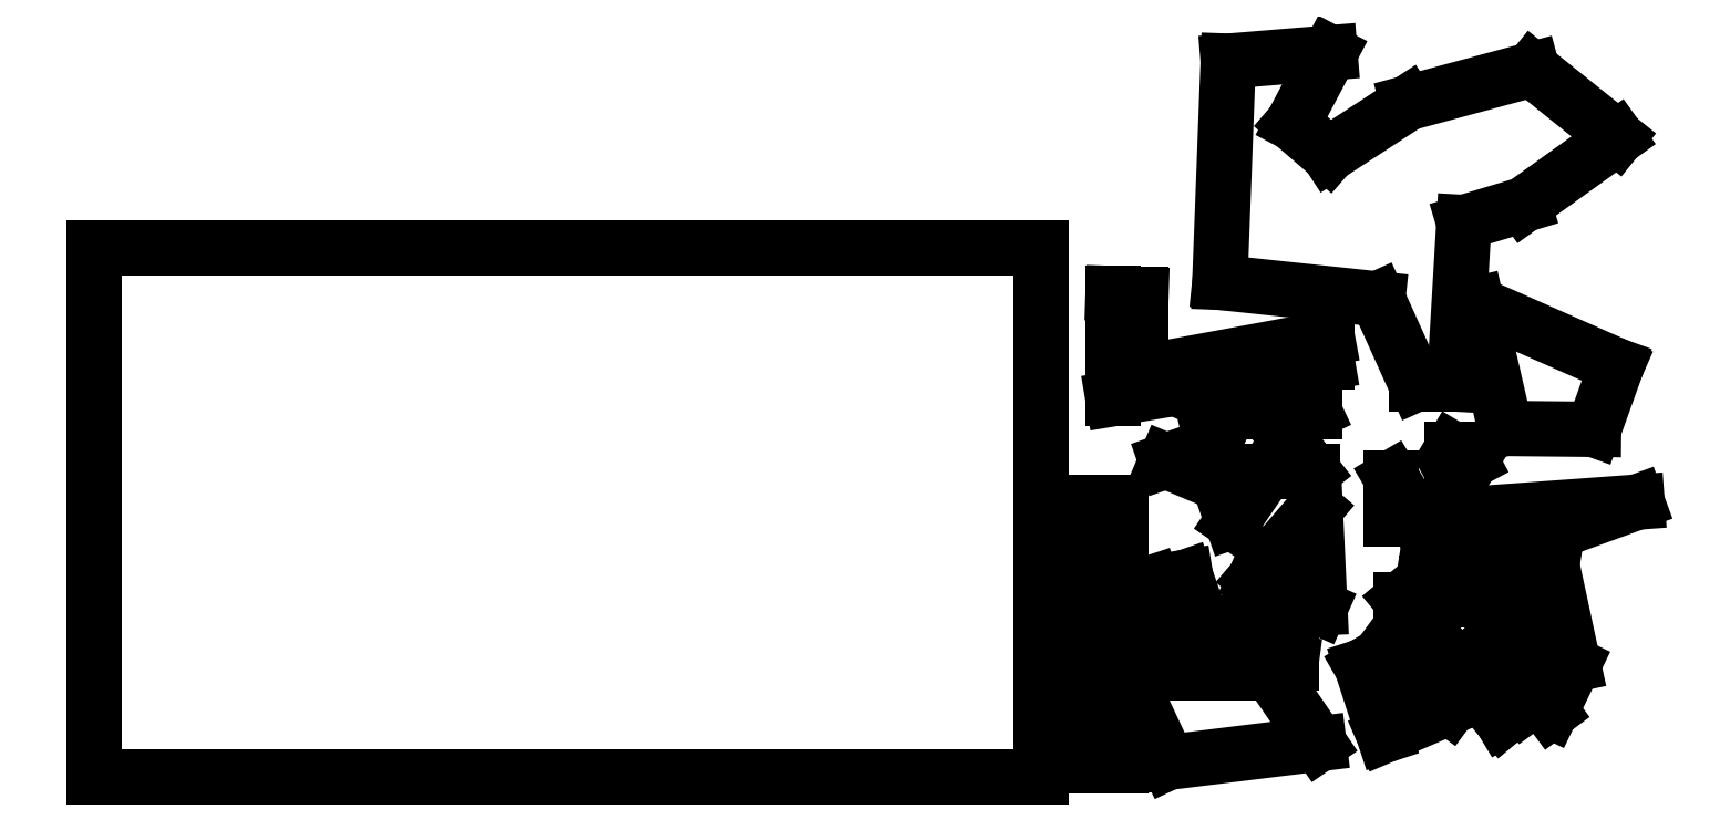
<metadata>
{"format":"dxf","ext":"dxf","renderer":"ezdxf+matplotlib","layout":"modelspace","background":"white","min_lineweight":24,"dpi":150}
</metadata>
<code>
0
SECTION
2
ENTITIES
0
LINE
8
0
10
137
20
998.9
30
0
11
137
21
54.57
31
0
0
LINE
8
0
10
137
20
54.57
30
0
11
1826
21
54.57
31
0
0
LINE
8
0
10
1826
20
54.57
30
0
11
1826
21
998.9
31
0
0
LINE
8
0
10
1826
20
998.9
30
0
11
137
21
998.9
31
0
0
LINE
8
0
10
1978
20
240.4
30
0
11
2053
21
81.05
31
0
0
LINE
8
0
10
2053
20
81.05
30
0
11
2322
21
114.2
31
0
0
LINE
8
0
10
2322
20
114.2
30
0
11
2236
21
240.4
31
0
0
LINE
8
0
10
2236
20
240.4
30
0
11
1978
21
240.4
31
0
0
LINE
8
0
10
2438
20
129.2
30
0
11
2398
21
252
31
0
0
LINE
8
0
10
2398
20
252
30
0
11
2430
21
270.3
31
0
0
LINE
8
0
10
2430
20
270.3
30
0
11
2555
21
179
31
0
0
LINE
8
0
10
2555
20
179
30
0
11
2438
21
129.2
31
0
0
LINE
8
0
10
2025
20
401.5
30
0
11
2063
21
286.9
31
0
0
LINE
8
0
10
2063
20
286.9
30
0
11
2272
21
258.7
31
0
0
LINE
8
0
10
2272
20
258.7
30
0
11
2272
21
315.1
31
0
0
LINE
8
0
10
2272
20
315.1
30
0
11
2111
21
335.1
31
0
0
LINE
8
0
10
2111
20
335.1
30
0
11
2084
21
411.4
31
0
0
LINE
8
0
10
2084
20
411.4
30
0
11
2025
21
401.5
31
0
0
LINE
8
0
10
1907
20
544.2
30
0
11
1907
21
74.41
31
0
0
LINE
8
0
10
1907
20
74.41
30
0
11
1968
21
74.41
31
0
0
LINE
8
0
10
1968
20
74.41
30
0
11
1968
21
544.2
31
0
0
LINE
8
0
10
1968
20
544.2
30
0
11
1907
21
544.2
31
0
0
LINE
8
0
10
2315
20
534.3
30
0
11
2207
21
408.1
31
0
0
LINE
8
0
10
2207
20
408.1
30
0
11
2324
21
356.6
31
0
0
LINE
8
0
10
2324
20
356.6
30
0
11
2315
21
534.3
31
0
0
LINE
8
0
10
2518
20
467.9
30
0
11
2737
21
433
31
0
0
LINE
8
0
10
2737
20
433
30
0
11
2776
21
255.4
31
0
0
LINE
8
0
10
2776
20
255.4
30
0
11
2736
21
172.4
31
0
0
LINE
8
0
10
2736
20
172.4
30
0
11
2661
21
273.6
31
0
0
LINE
8
0
10
2661
20
273.6
30
0
11
2722
21
326.8
31
0
0
LINE
8
0
10
2722
20
326.8
30
0
11
2722
21
399.8
31
0
0
LINE
8
0
10
2722
20
399.8
30
0
11
2513
21
399.8
31
0
0
LINE
8
0
10
2513
20
399.8
30
0
11
2518
21
467.9
31
0
0
LINE
8
0
10
2468
20
371.6
30
0
11
2664
21
371.6
31
0
0
LINE
8
0
10
2664
20
371.6
30
0
11
2664
21
331.7
31
0
0
LINE
8
0
10
2664
20
331.7
30
0
11
2614
21
283.6
31
0
0
LINE
8
0
10
2614
20
283.6
30
0
11
2689
21
182.3
31
0
0
LINE
8
0
10
2689
20
182.3
30
0
11
2648
21
157.4
31
0
0
LINE
8
0
10
2648
20
157.4
30
0
11
2468
21
371.6
31
0
0
LINE
8
0
10
2113
20
728.5
30
0
11
2131
21
647.2
31
0
0
LINE
8
0
10
2131
20
647.2
30
0
11
2050
21
618.9
31
0
0
LINE
8
0
10
2050
20
618.9
30
0
11
2144
21
579.1
31
0
0
LINE
8
0
10
2144
20
579.1
30
0
11
2167
21
511
31
0
0
LINE
8
0
10
2167
20
511
30
0
11
2229
21
600.7
31
0
0
LINE
8
0
10
2229
20
600.7
30
0
11
2310
21
600.7
31
0
0
LINE
8
0
10
2310
20
600.7
30
0
11
2251
21
677
31
0
0
LINE
8
0
10
2251
20
677
30
0
11
2314
21
706.9
31
0
0
LINE
8
0
10
2314
20
706.9
30
0
11
2161
21
706.9
31
0
0
LINE
8
0
10
2161
20
706.9
30
0
11
2113
21
728.5
31
0
0
LINE
8
0
10
1955
20
917.8
30
0
11
1955
21
730.2
31
0
0
LINE
8
0
10
1955
20
730.2
30
0
11
2337
21
794.9
31
0
0
LINE
8
0
10
2337
20
794.9
30
0
11
2337
21
838.1
31
0
0
LINE
8
0
10
2337
20
838.1
30
0
11
2005
21
776.7
31
0
0
LINE
8
0
10
2005
20
776.7
30
0
11
2005
21
916.1
31
0
0
LINE
8
0
10
2005
20
916.1
30
0
11
1955
21
917.8
31
0
0
LINE
8
0
10
2451
20
588.2
30
0
11
2451
21
515.9
31
0
0
LINE
8
0
10
2451
20
515.9
30
0
11
2494
21
515.9
31
0
0
LINE
8
0
10
2494
20
515.9
30
0
11
2451
21
588.2
31
0
0
LINE
8
0
10
2585
20
523.3
30
0
11
2746
21
493.6
31
0
0
LINE
8
0
10
2746
20
493.6
30
0
11
2889
21
545.5
31
0
0
LINE
8
0
10
2889
20
545.5
30
0
11
2585
21
523.3
31
0
0
LINE
8
0
10
2559
20
640.1
30
0
11
2559
21
601.2
31
0
0
LINE
8
0
10
2559
20
601.2
30
0
11
2594
21
619.5
31
0
0
LINE
8
0
10
2594
20
619.5
30
0
11
2559
21
640.1
31
0
0
LINE
8
0
10
2603
20
899.1
30
0
11
2654
21
677.1
31
0
0
LINE
8
0
10
2654
20
677.1
30
0
11
2812
21
675.4
31
0
0
LINE
8
0
10
2812
20
675.4
30
0
11
2853
21
788.9
31
0
0
LINE
8
0
10
2853
20
788.9
30
0
11
2603
21
899.1
31
0
0
LINE
8
0
10
2160
20
1332
30
0
11
2145
21
937.8
31
0
0
LINE
8
0
10
2145
20
937.8
30
0
11
2427
21
908
31
0
0
LINE
8
0
10
2427
20
908
30
0
11
2495
21
756.5
31
0
0
LINE
8
0
10
2495
20
756.5
30
0
11
2564
21
756.5
31
0
0
LINE
8
0
10
2564
20
756.5
30
0
11
2581
21
1045
31
0
0
LINE
8
0
10
2581
20
1045
30
0
11
2687
21
1077
31
0
0
LINE
8
0
10
2687
20
1077
30
0
11
2854
21
1196
31
0
0
LINE
8
0
10
2854
20
1196
30
0
11
2702
21
1318
31
0
0
LINE
8
0
10
2702
20
1318
30
0
11
2480
21
1258
31
0
0
LINE
8
0
10
2480
20
1258
30
0
11
2339
21
1166
31
0
0
LINE
8
0
10
2339
20
1166
30
0
11
2275
21
1222
31
0
0
LINE
8
0
10
2275
20
1222
30
0
11
2342
21
1347
31
0
0
LINE
8
0
10
2342
20
1347
30
0
11
2160
21
1332
31
0
0
ENDSEC
0
EOF

</code>
